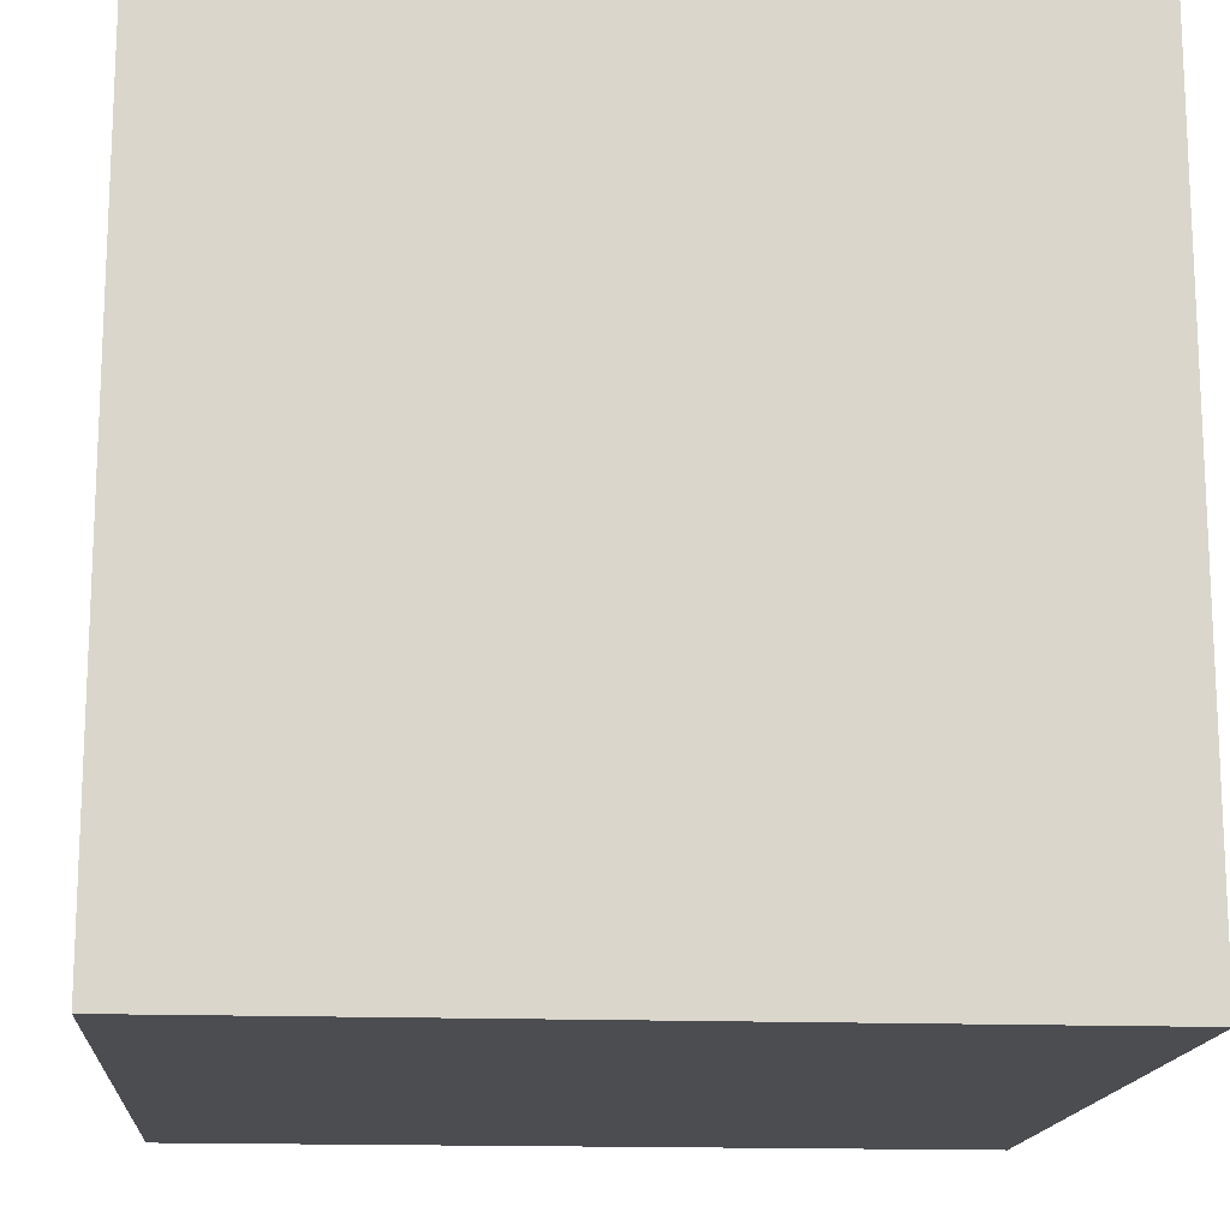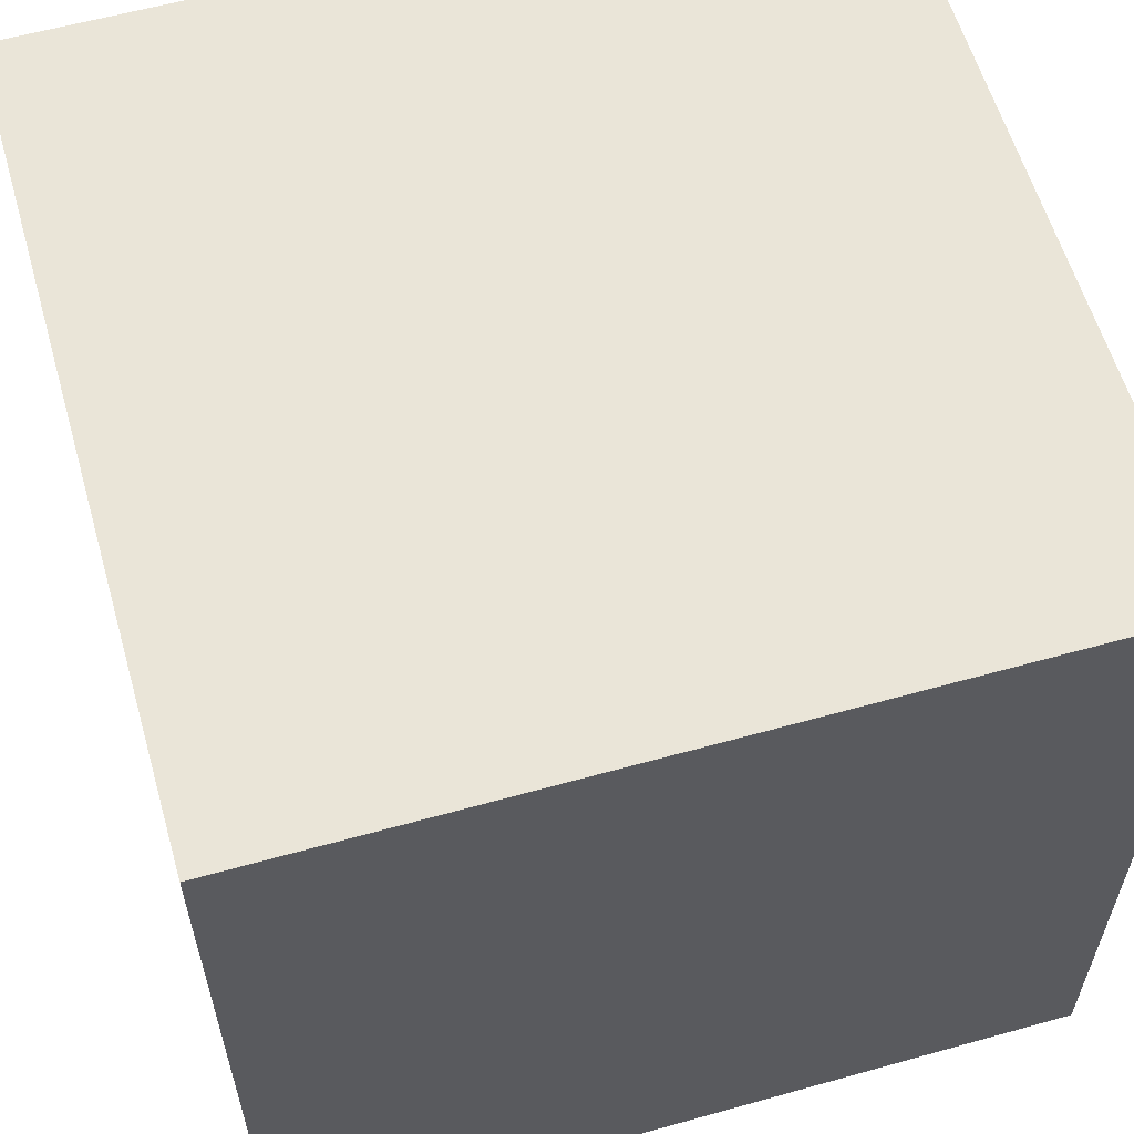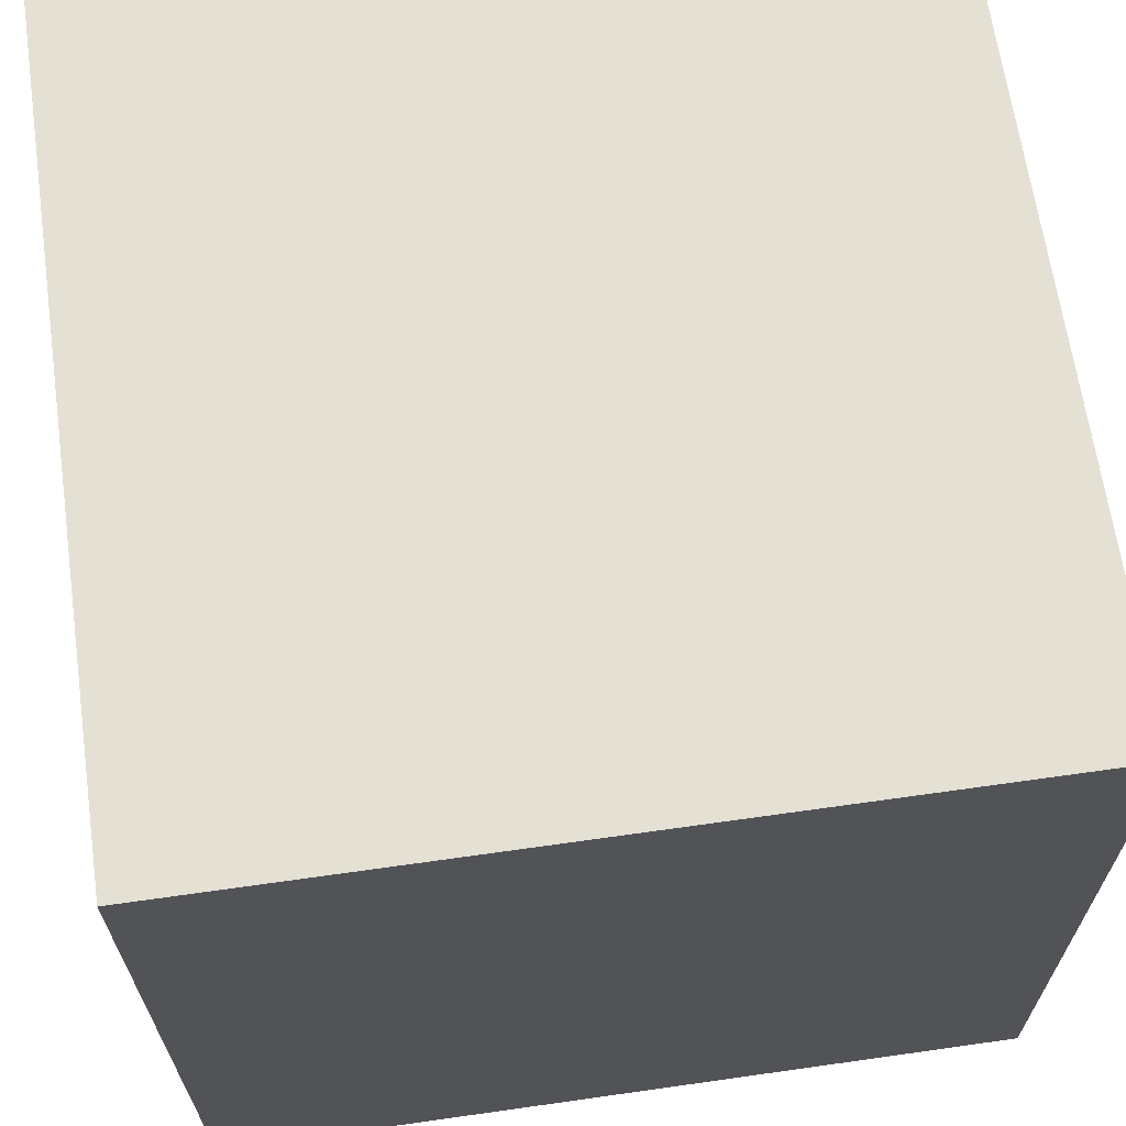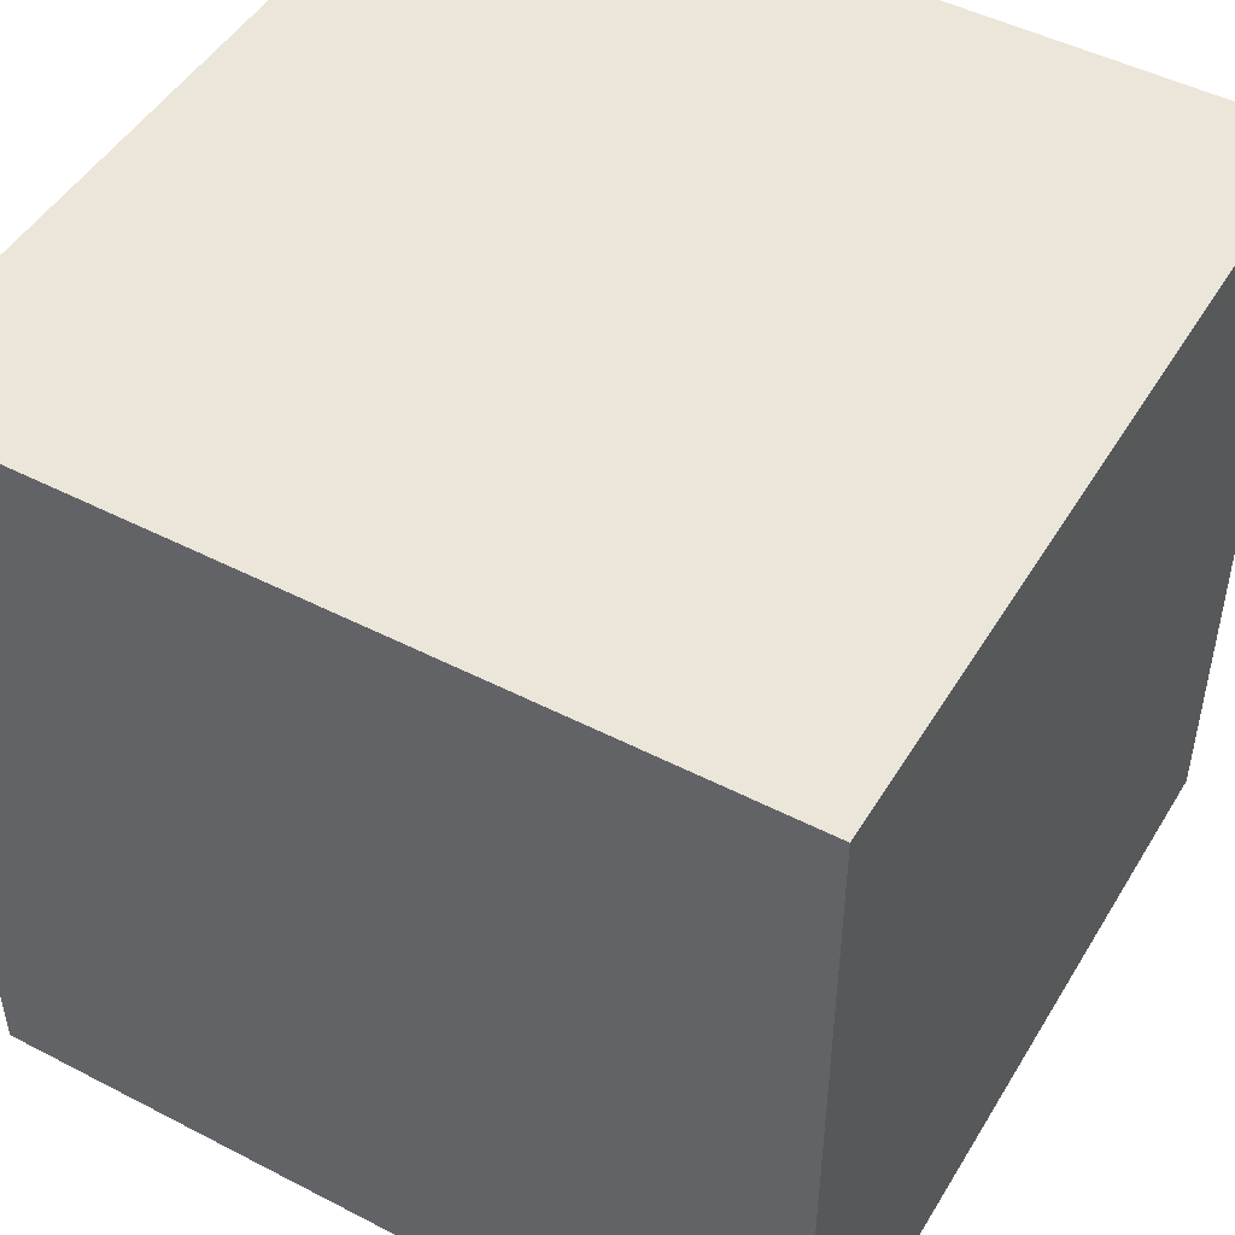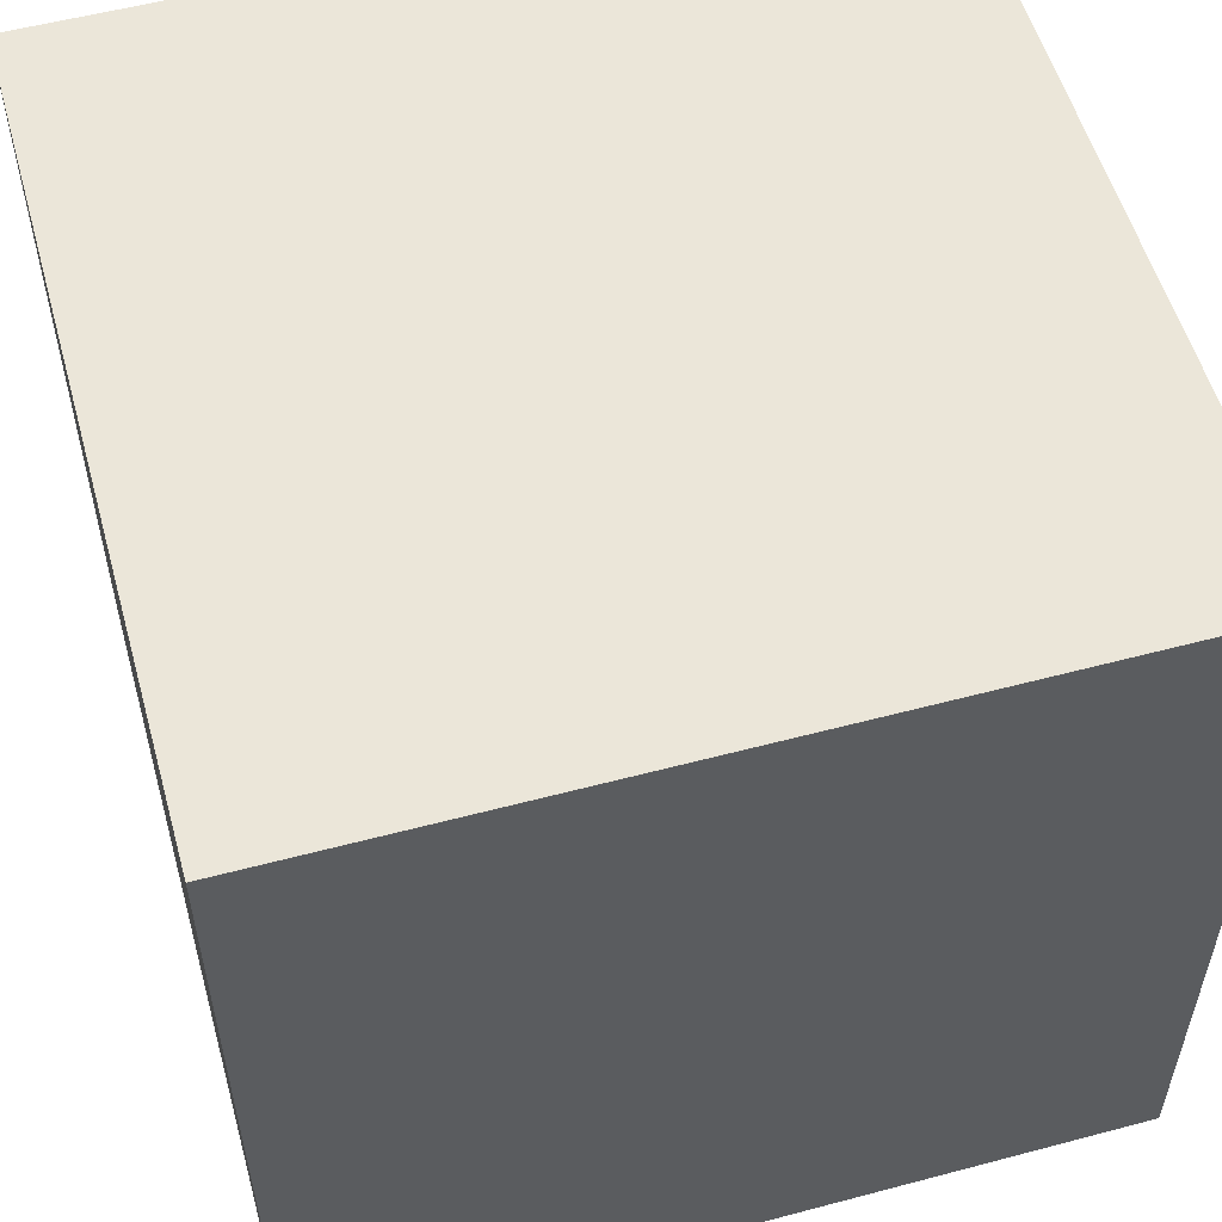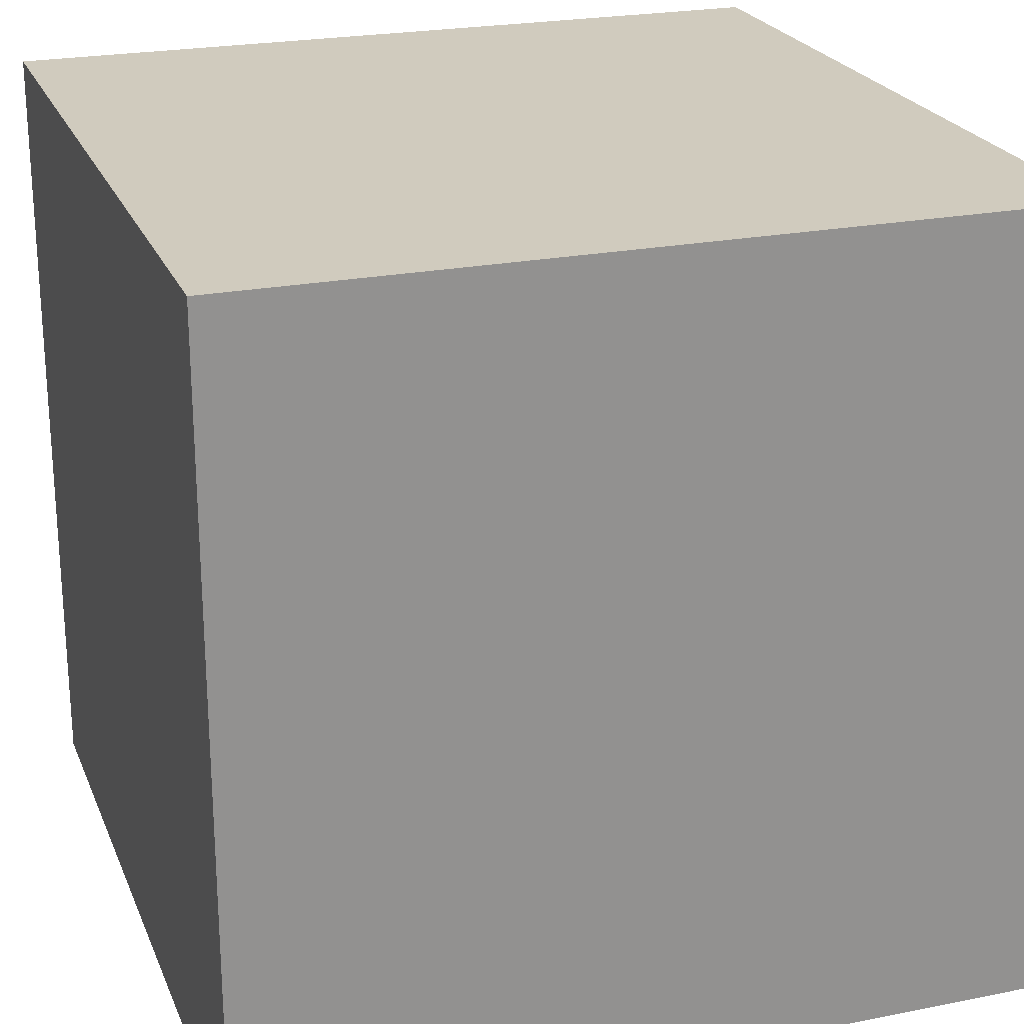
<metadata>
{"format":"obj","ext":"obj","renderer":"f3d","projection":"perspective","resolution":1024,"background":"white","views":[{"elev":-15.6,"azim":-94.5,"up":"+Z"},{"elev":59.5,"azim":164.0,"up":"+Z"},{"elev":66.0,"azim":81.9,"up":"+Y"},{"elev":48.3,"azim":-60.0,"up":"+Z"},{"elev":55.3,"azim":74.4,"up":"+Y"},{"elev":23.3,"azim":71.4,"up":"+Z"}]}
</metadata>
<code>
o Cube.001
v -1 1 -1
v 1 1 1
v 1 1 -1
v -1 -1 1
v 1 -1 1
v -1 1 1
v -1 -1 -1
v 1 -1 -1
f 1 2 3
f 2 4 5
f 6 7 4
f 8 4 7
f 3 5 8
f 1 8 7
f 1 6 2
f 2 6 4
f 6 1 7
f 8 5 4
f 3 2 5
f 1 3 8

</code>
